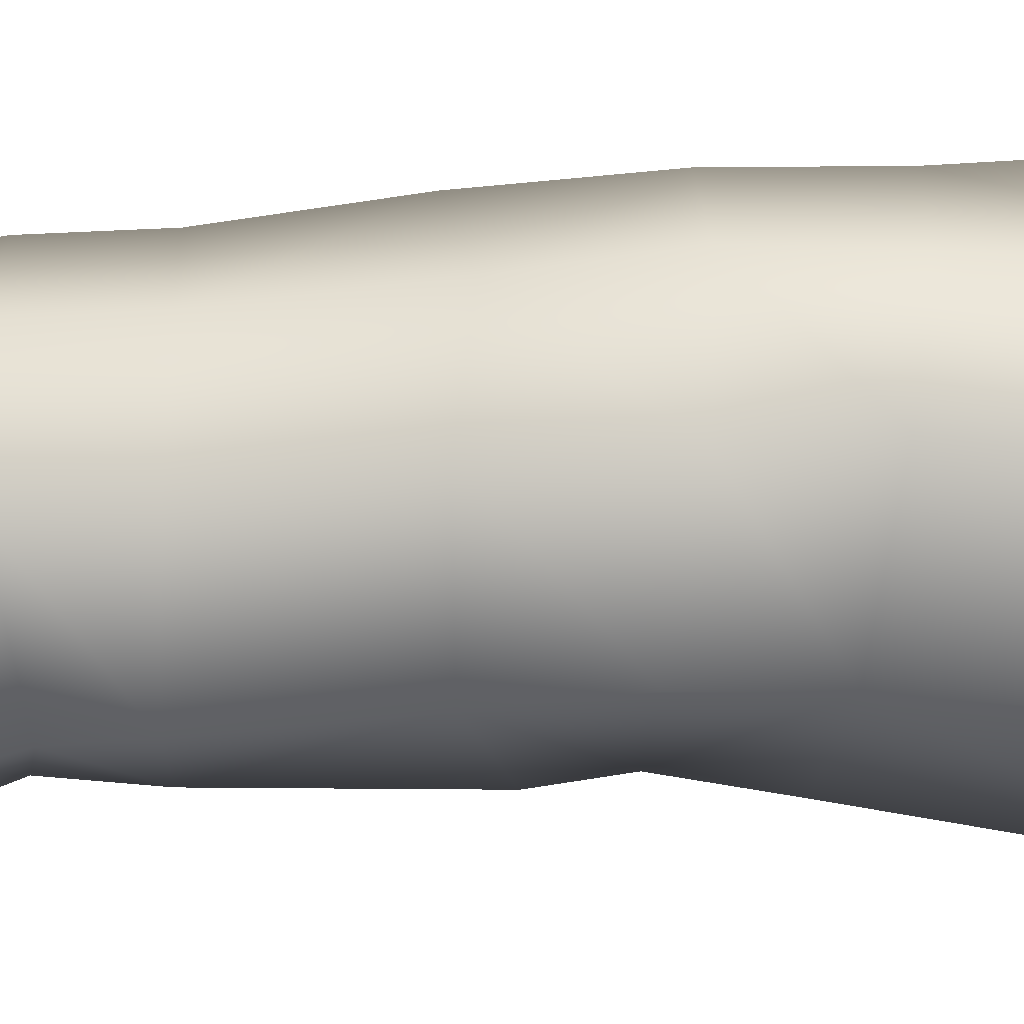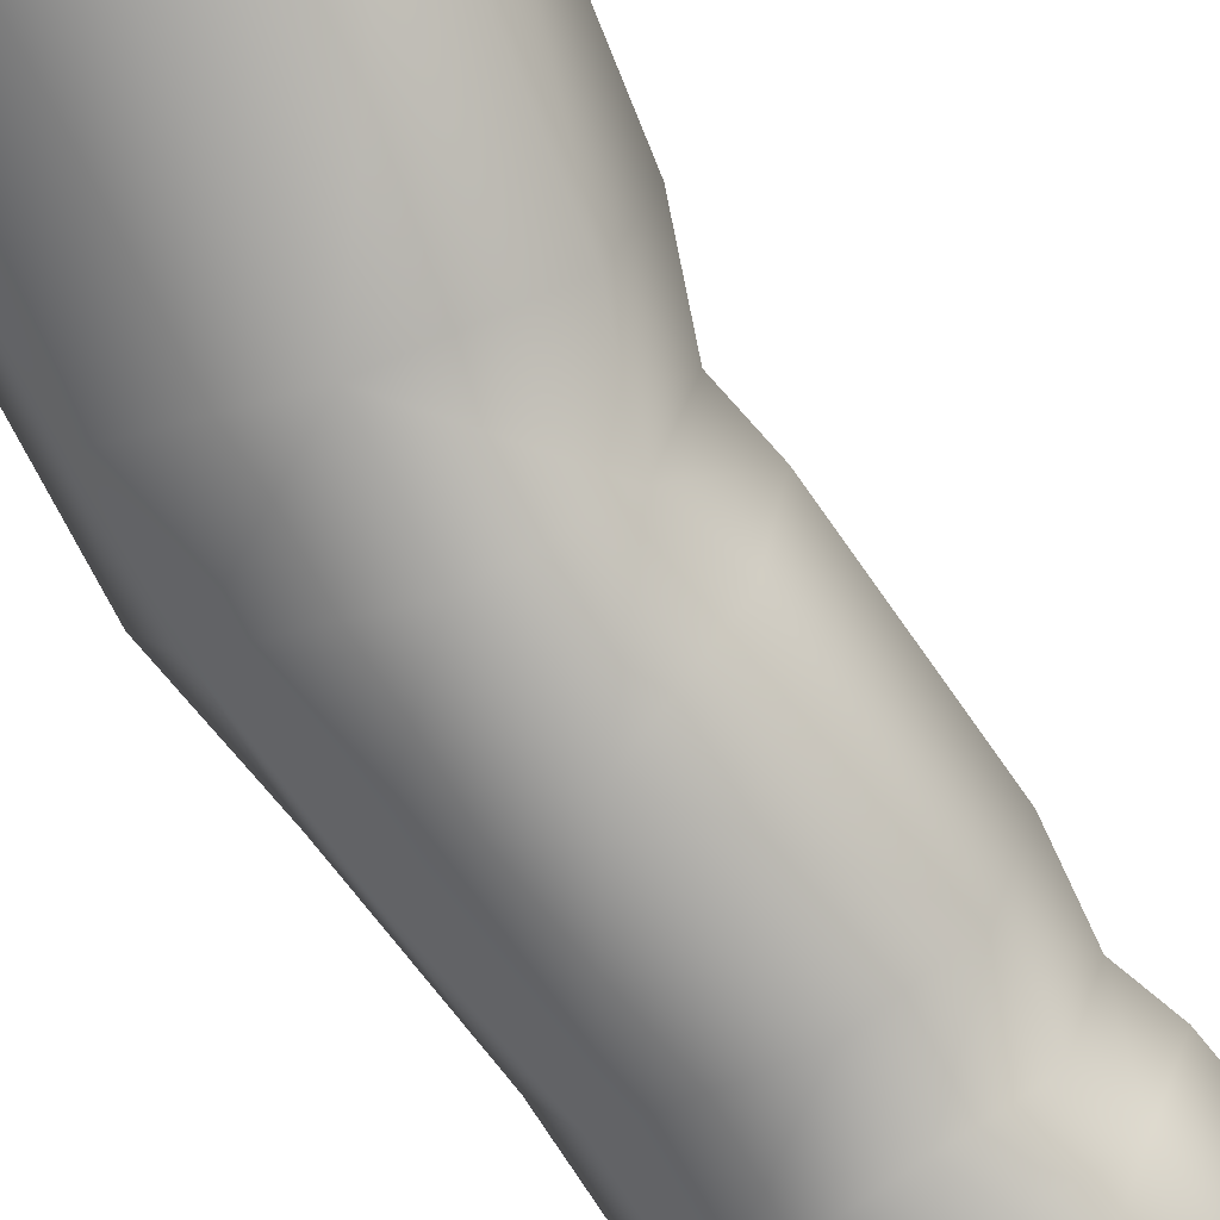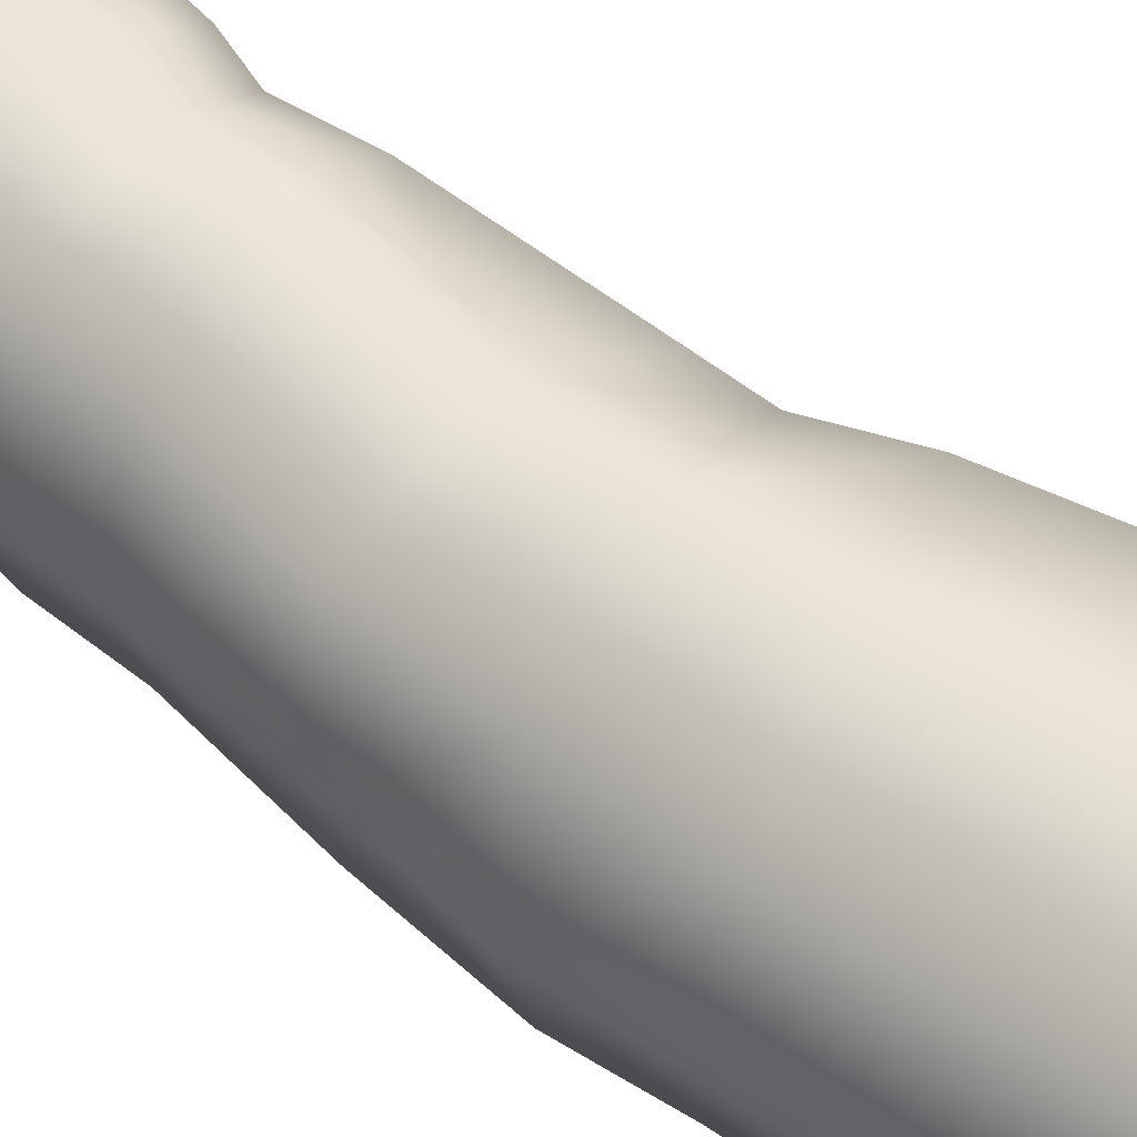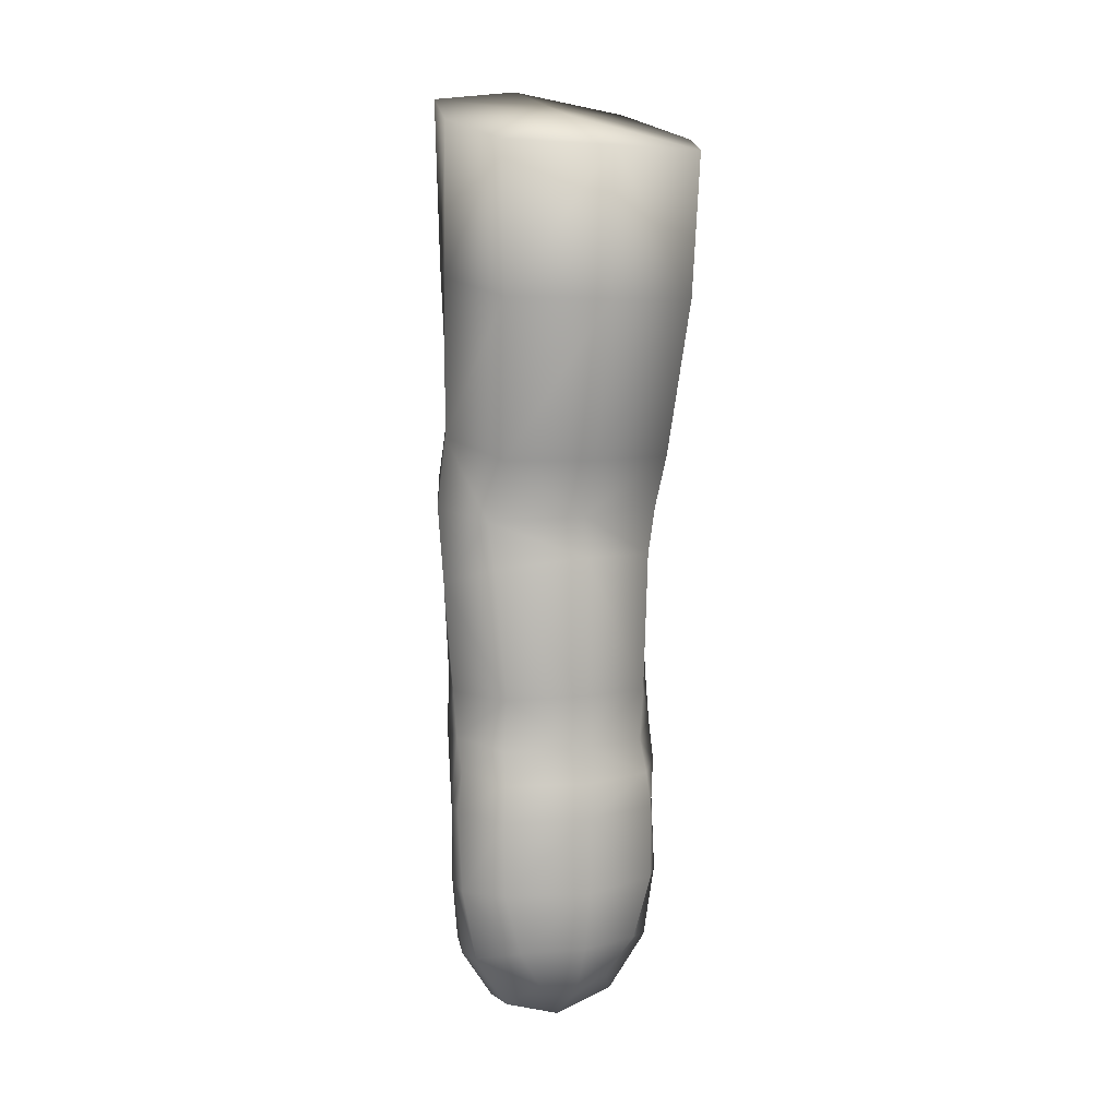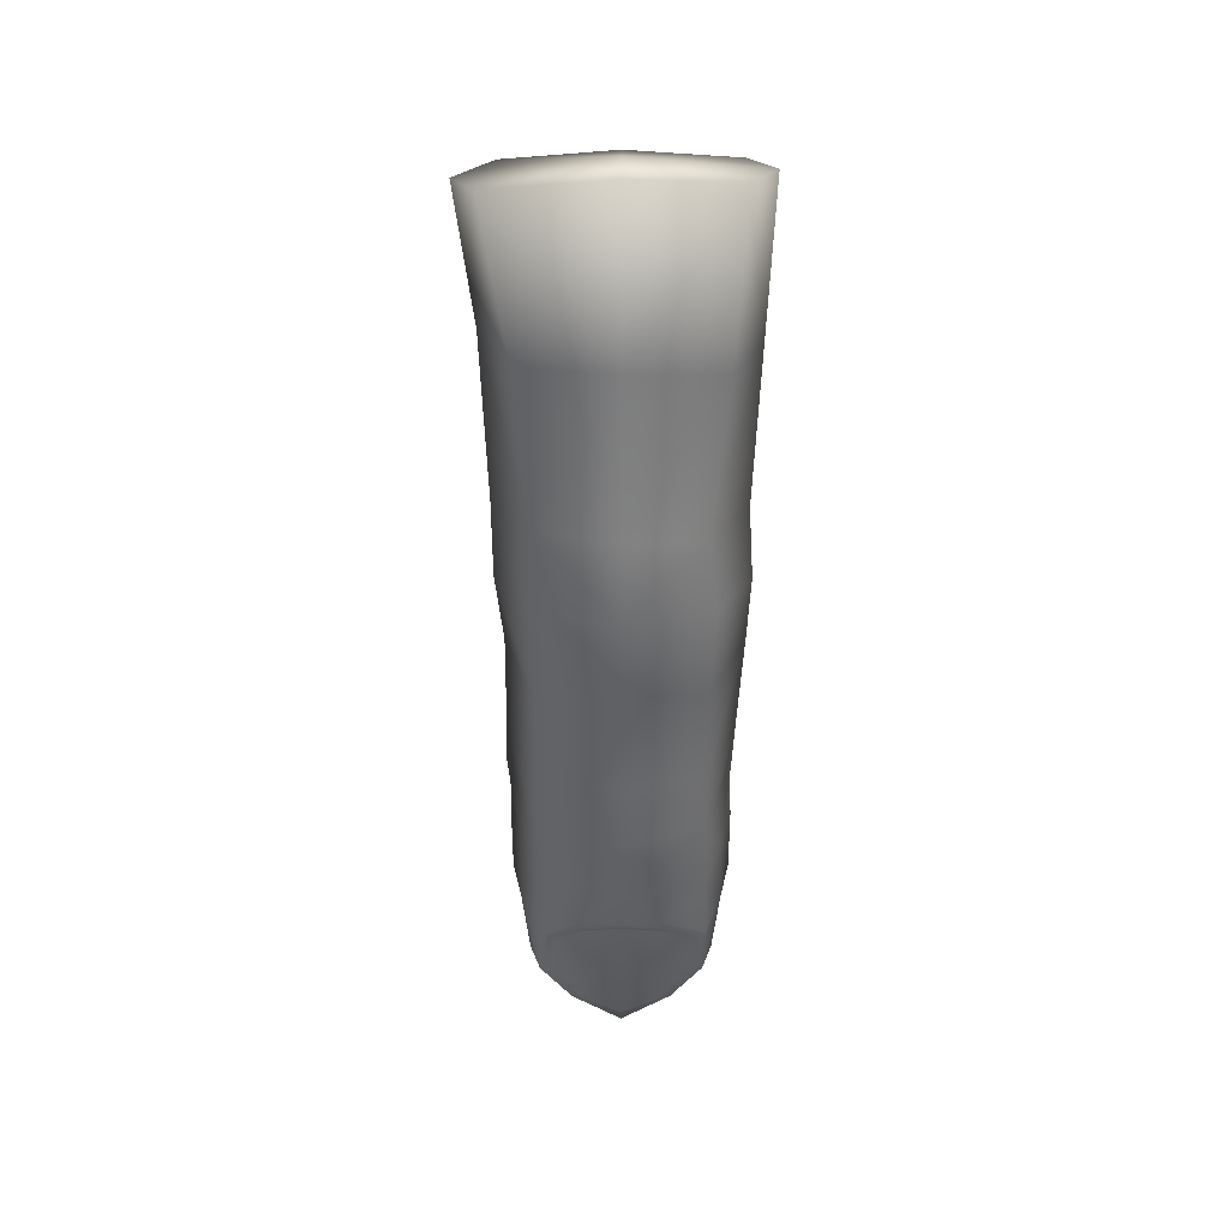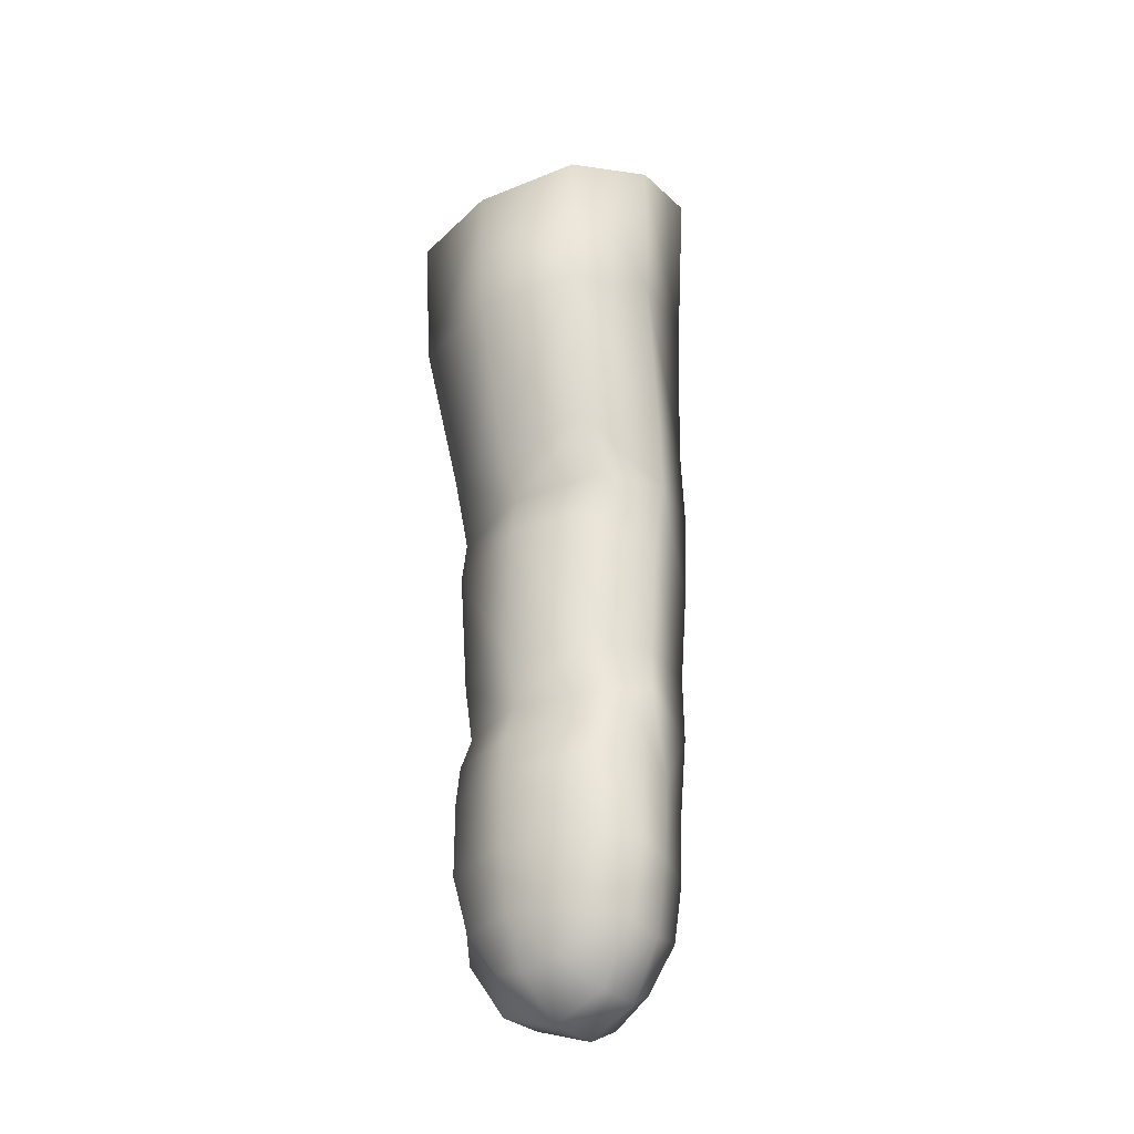
<metadata>
{"format":"obj","ext":"obj","renderer":"f3d","projection":"perspective","resolution":1024,"background":"white","views":[{"elev":-48.3,"azim":94.1,"up":"+Z"},{"elev":-76.6,"azim":-145.8,"up":"+Z"},{"elev":51.3,"azim":132.2,"up":"+Z"},{"elev":6.2,"azim":-116.4,"up":"+Y"},{"elev":36.1,"azim":89.9,"up":"+Y"},{"elev":-31.3,"azim":-48.5,"up":"+Y"}]}
</metadata>
<code>
v 0.4802 0.6523 0.419
v 0.4802 0.6523 -0.419
v -0.1734 1.084 0.4171
v -0.1734 1.084 -0.4171
v -0.1768 0.7091 0.4147
v -0.1768 0.7091 -0.4147
v 0.07106 1.102 0.5534
v 0.09594 1.102 -0.5498
v 0.03382 0.6954 0.5535
v 0.03382 0.6954 -0.5535
v -0.1483 0.1549 -0
v 0.4949 0.04502 0
v 0.6165 0.8311 0
v -0.2919 1.084 -0
v 0.566 0.7546 0
v -0.2937 0.6989 -0
v 0.07049 -0.03334 0
v 0.4915 0.594 0.3409
v 0.4931 0.594 -0.3603
v 0.5394 0.1372 0
v 0.5122 1.007 0.4055
v 0.5122 1.007 -0.4055
v 0.66 1.108 0
v -0.1468 2.389 0.4085
v -0.1468 2.349 -0.4525
v 0.1898 2.265 0.546
v 0.1898 2.256 -0.5793
v -0.2552 2.396 -0
v 0.6246 2.249 0.39
v 0.6246 2.28 -0.3879
v 0.7281 2.335 -0
v -0.1111 2.623 0.4671
v -0.1032 2.578 -0.4642
v 0.2216 2.648 0.5828
v 0.2245 2.631 -0.595
v -0.2279 2.602 -0
v 0.6406 2.732 0.3967
v 0.6378 2.747 -0.4135
v 0.773 2.767 -0.001837
v 0.02232 0.3407 0.485
v 0.02232 0.3407 -0.485
v -0.165 0.3994 0.3231
v -0.165 0.3994 -0.3231
v 0.4218 0.3407 0.4152
v 0.4218 0.3407 -0.4152
v -0.1059 0.1997 0.1912
v -0.1059 0.1997 -0.1912
v 0.05841 0.06448 0.2985
v 0.05841 0.06448 -0.2985
v 0.4244 0.1383 0.2542
v 0.4244 0.1383 -0.2542
v 0.4992 0.204 0.2026
v 0.4992 0.204 -0.2026
v 0.434 0.3509 0.3492
v 0.4356 0.3509 -0.3686
v -0.418 4.391 0.5417
v -0.4191 4.398 -0.5354
v -0.01692 4.489 0.7149
v -0.02608 4.523 -0.6496
v -0.5369 4.383 -0
v 0.4709 4.655 0.5803
v 0.423 4.672 -0.5151
v 0.5754 4.753 0.002809
v -0.1099 1.426 0.3848
v -0.1099 1.426 -0.3848
v 0.1174 1.476 0.5624
v 0.1174 1.476 -0.5435
v -0.2251 1.436 -0
v 0.5664 1.424 0.4019
v 0.5664 1.424 -0.4019
v 0.6955 1.413 -0
v -0.1537 1.694 0.3795
v -0.1537 1.694 -0.392
v 0.1367 1.7 0.5536
v 0.1367 1.709 -0.5536
v -0.2677 1.704 -0
v 0.5644 1.754 0.3975
v 0.5644 1.754 -0.3956
v 0.6879 1.769 0.000953
v -0.2272 2.888 0.4675
v -0.2272 2.888 -0.434
v 0.2031 3.044 0.5855
v 0.1743 2.988 -0.5738
v -0.3453 2.884 -0
v 0.6159 3.16 0.3939
v 0.6134 3.105 -0.3706
v 0.7284 3.16 -0.000431
v 0.5654 0.7935 0.2132
v 0.5654 0.7935 -0.2132
v 0.5562 0.7257 0.1898
v 0.5562 0.7257 -0.1898
v -0.2444 0.3983 -0
v 0.601 0.7906 0
v 0.5127 0.1083 0
v 0.494 0.6256 0.3628
v 0.4957 0.6256 -0.3822
v 0.4556 0.1864 0.2264
v 0.4556 0.1864 -0.2264
v 0.5652 0.7472 0.1907
v 0.5652 0.7472 -0.1907
v -0.04605 4.573 -0
v -0.3958 3.672 0.5082
v -0.3958 3.672 -0.5104
v 0.0846 3.837 0.6221
v 0.07798 3.774 -0.6121
v -0.5143 3.666 -0
v 0.5652 3.924 0.4589
v 0.5098 3.856 -0.4524
v 0.6386 3.931 -0
v 0.3191 -0.047 0
v 0.2929 1.078 0.4986
v 0.2929 1.078 -0.4986
v 0.2569 0.6821 0.5057
v 0.2569 0.6821 -0.5057
v 0.2357 0.3096 0.4681
v 0.2357 0.3096 -0.4681
v 0.2761 0.0524 0.2874
v 0.2761 0.0524 -0.2874
v -0.16 1.255 0.3966
v -0.161 1.265 -0.4055
v 0.04111 1.276 0.5478
v 0.06296 1.316 -0.5404
v -0.2769 1.26 -0.004316
g finger_Plane.041_skin
f 88 23 21
f 23 89 22
f 13 23 88
f 23 13 89
f 21 1 88
f 22 89 2
f 55 96 19
f 95 54 18
f 67 70 112
f 70 22 112
f 66 111 69
f 111 21 69
f 8 122 112
f 122 67 112
f 66 121 111
f 121 7 111
f 120 4 123
f 4 14 123
f 65 120 68
f 120 123 68
f 119 64 68
f 119 68 123
f 3 119 14
f 119 123 14
f 122 8 120
f 8 4 120
f 67 122 65
f 122 120 65
f 121 66 64
f 121 64 119
f 7 121 3
f 121 119 3
f 118 49 116
f 49 41 116
f 51 118 116
f 51 116 45
f 117 50 115
f 50 44 115
f 48 117 115
f 48 115 40
f 112 22 114
f 22 2 114
f 8 112 114
f 8 114 10
f 113 1 21
f 113 21 111
f 9 113 7
f 113 111 7
f 110 17 118
f 17 49 118
f 12 110 51
f 110 118 51
f 110 12 50
f 110 50 117
f 17 110 117
f 17 117 48
f 116 41 114
f 41 10 114
f 45 116 114
f 45 114 2
f 113 9 40
f 113 40 115
f 1 113 44
f 113 115 44
f 105 108 86
f 105 86 83
f 59 62 108
f 59 108 105
f 104 107 58
f 107 61 58
f 82 85 104
f 85 107 104
f 108 109 87
f 108 87 86
f 62 63 109
f 62 109 108
f 107 109 61
f 109 63 61
f 85 87 109
f 85 109 107
f 106 103 81
f 106 81 84
f 60 57 103
f 60 103 106
f 106 102 60
f 102 56 60
f 84 80 102
f 84 102 106
f 103 105 83
f 103 83 81
f 57 59 105
f 57 105 103
f 102 104 56
f 104 58 56
f 80 82 102
f 82 104 102
f 91 100 15
f 100 93 15
f 93 99 15
f 99 90 15
f 100 89 13
f 100 13 93
f 13 88 99
f 13 99 93
f 19 96 91
f 96 100 91
f 99 95 90
f 95 18 90
f 89 100 96
f 89 96 2
f 88 1 95
f 88 95 99
f 45 55 51
f 55 98 51
f 97 54 50
f 54 44 50
f 94 12 98
f 12 51 98
f 50 12 97
f 12 94 97
f 55 45 96
f 45 2 96
f 1 44 95
f 44 54 95
f 11 92 47
f 92 43 47
f 42 92 46
f 92 11 46
f 92 16 43
f 16 6 43
f 5 16 42
f 16 92 42
f 86 38 83
f 38 35 83
f 34 37 82
f 37 85 82
f 87 39 86
f 39 38 86
f 37 39 85
f 39 87 85
f 81 33 36
f 81 36 84
f 36 32 80
f 36 80 84
f 83 35 33
f 83 33 81
f 32 34 80
f 34 82 80
f 30 78 27
f 78 75 27
f 74 77 26
f 77 29 26
f 78 70 75
f 70 67 75
f 66 69 74
f 69 77 74
f 31 79 30
f 79 78 30
f 77 79 29
f 79 31 29
f 79 71 78
f 71 70 78
f 69 71 77
f 71 79 77
f 25 73 76
f 25 76 28
f 76 72 28
f 72 24 28
f 73 65 68
f 73 68 76
f 68 64 72
f 68 72 76
f 27 75 73
f 27 73 25
f 72 74 26
f 72 26 24
f 75 67 73
f 67 65 73
f 64 66 72
f 66 74 72
f 71 23 70
f 23 22 70
f 21 23 69
f 23 71 69
f 47 43 41
f 47 41 49
f 40 42 46
f 40 46 48
f 35 38 30
f 35 30 27
f 29 37 34
f 29 34 26
f 38 39 31
f 38 31 30
f 31 39 37
f 31 37 29
f 36 33 28
f 33 25 28
f 24 32 36
f 24 36 28
f 33 35 27
f 33 27 25
f 26 34 32
f 26 32 24
f 17 11 47
f 17 47 49
f 46 11 17
f 46 17 48
f 6 16 14
f 6 14 4
f 14 16 5
f 14 5 3
f 10 6 4
f 10 4 8
f 3 5 9
f 3 9 7
f 6 10 43
f 10 41 43
f 40 9 42
f 9 5 42
g finger_Plane.041_flesh
f 101 59 57
f 101 57 60
f 56 58 101
f 56 101 60
f 63 62 101
f 62 59 101
f 58 61 101
f 61 63 101
g finger_Plane.041_nail
f 52 54 97
f 55 53 98
f 20 94 53
f 94 98 53
f 97 94 52
f 94 20 52
f 19 91 53
f 19 53 55
f 52 90 18
f 52 18 54
f 91 15 53
f 15 20 53
f 20 15 52
f 15 90 52

</code>
